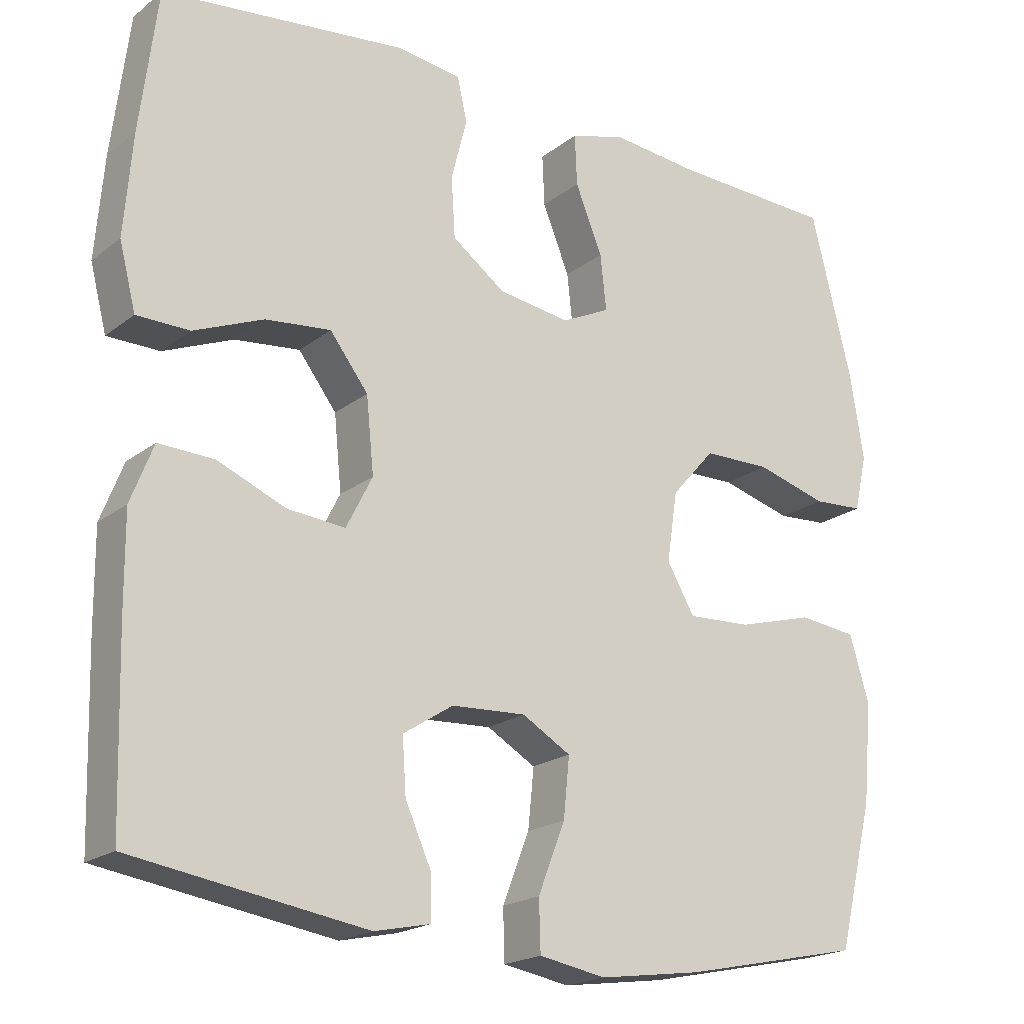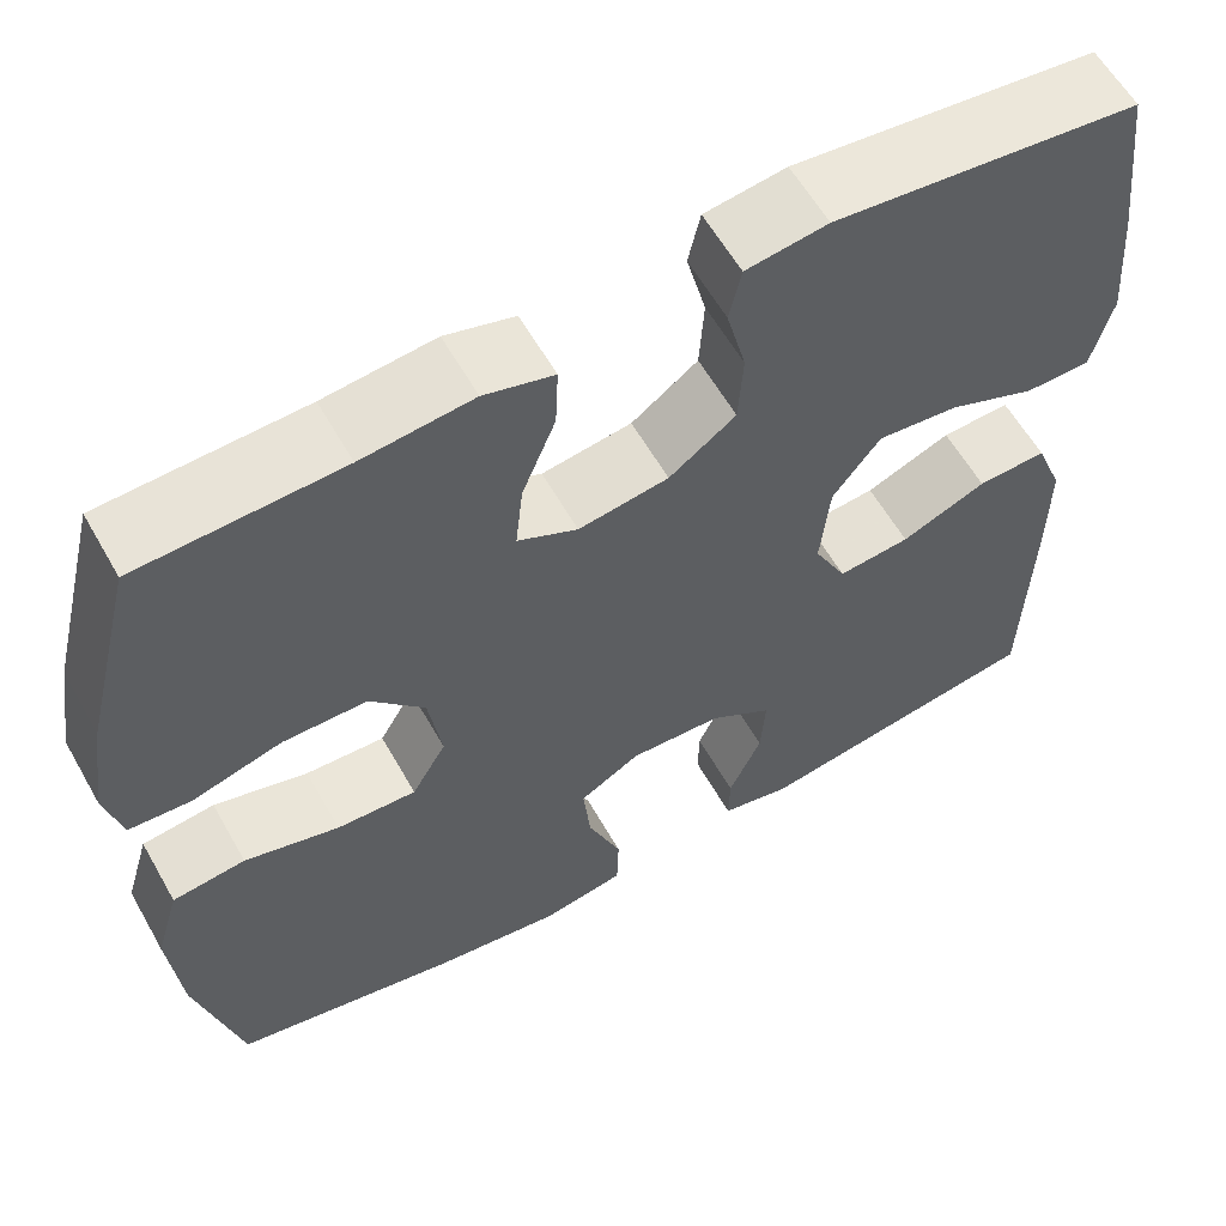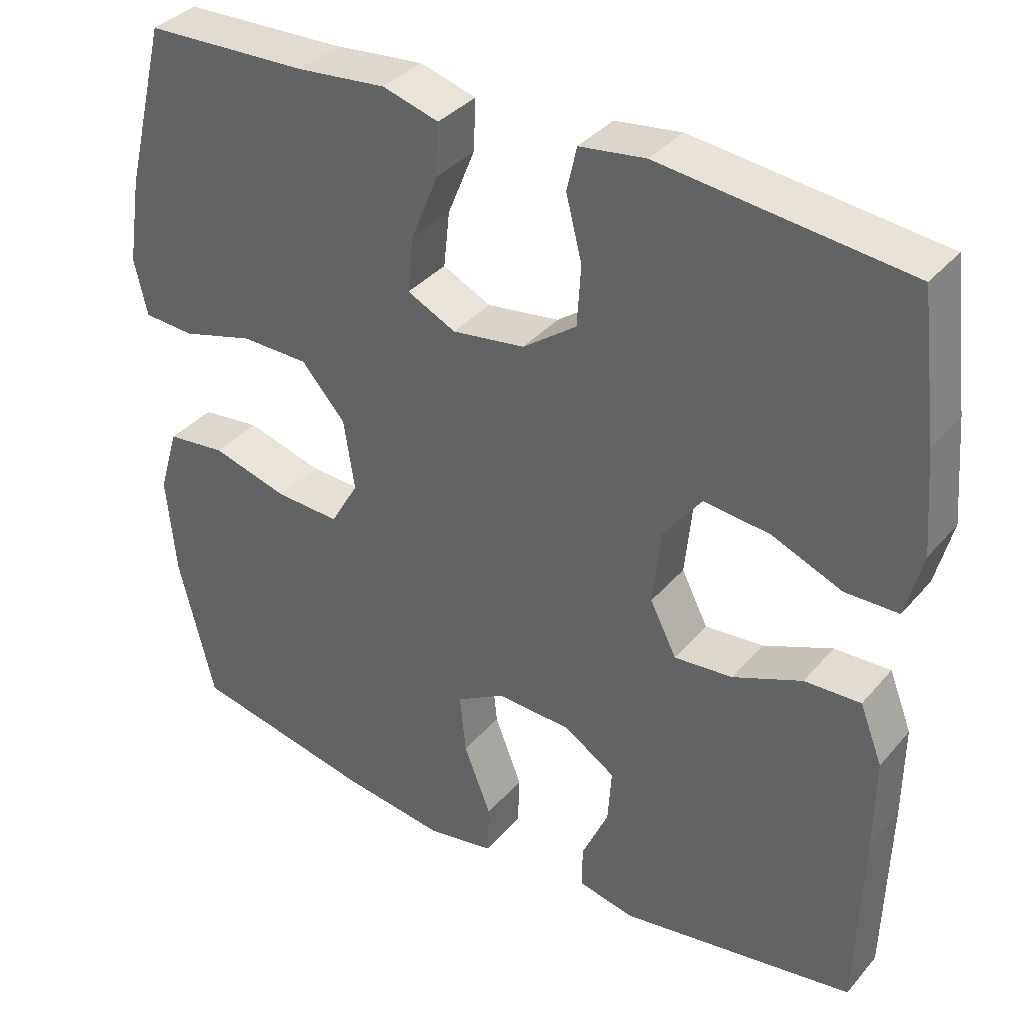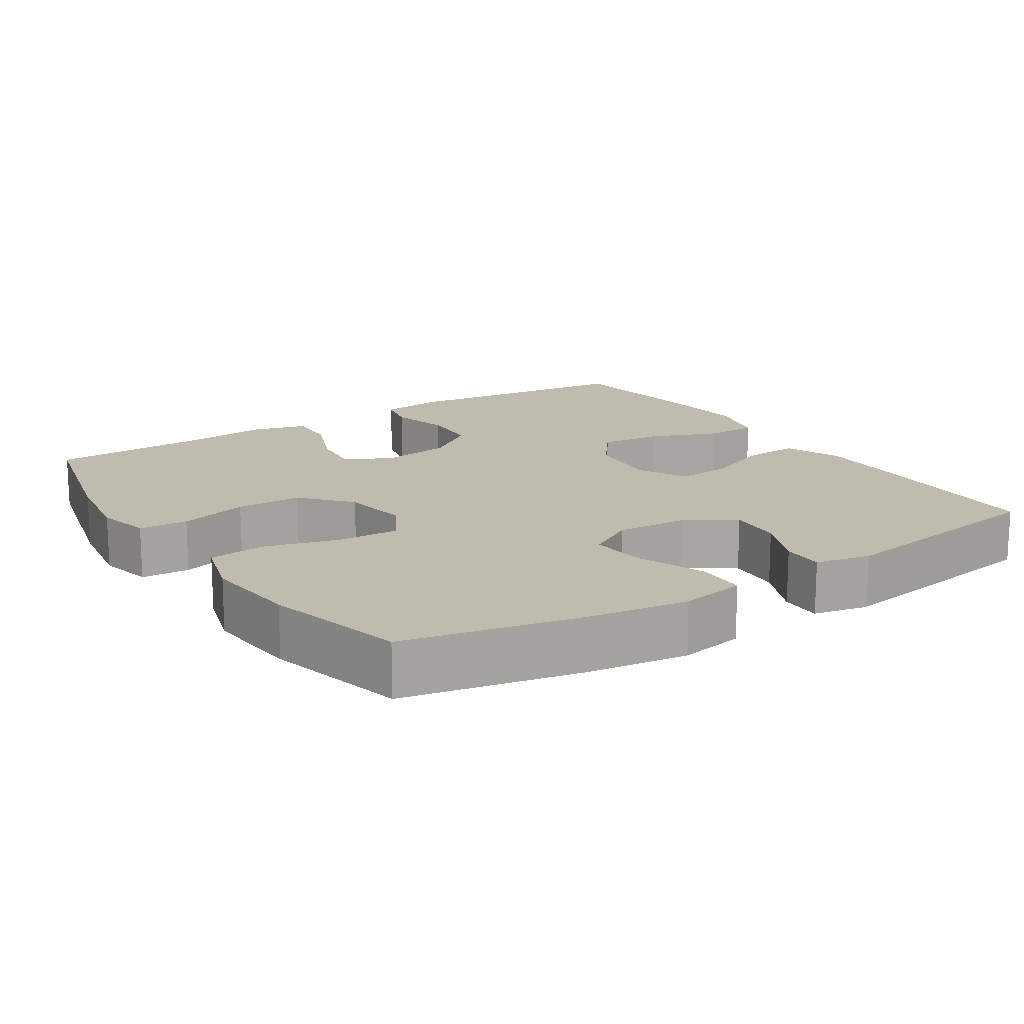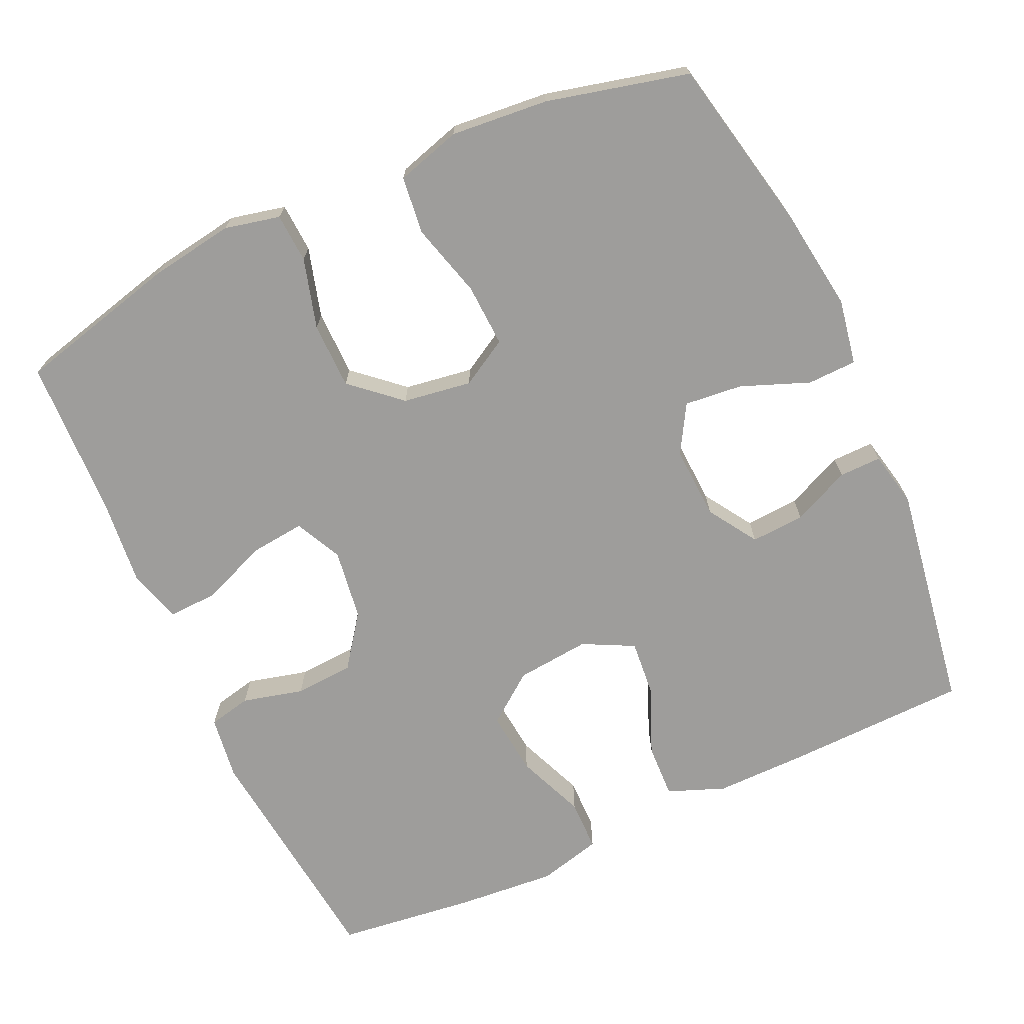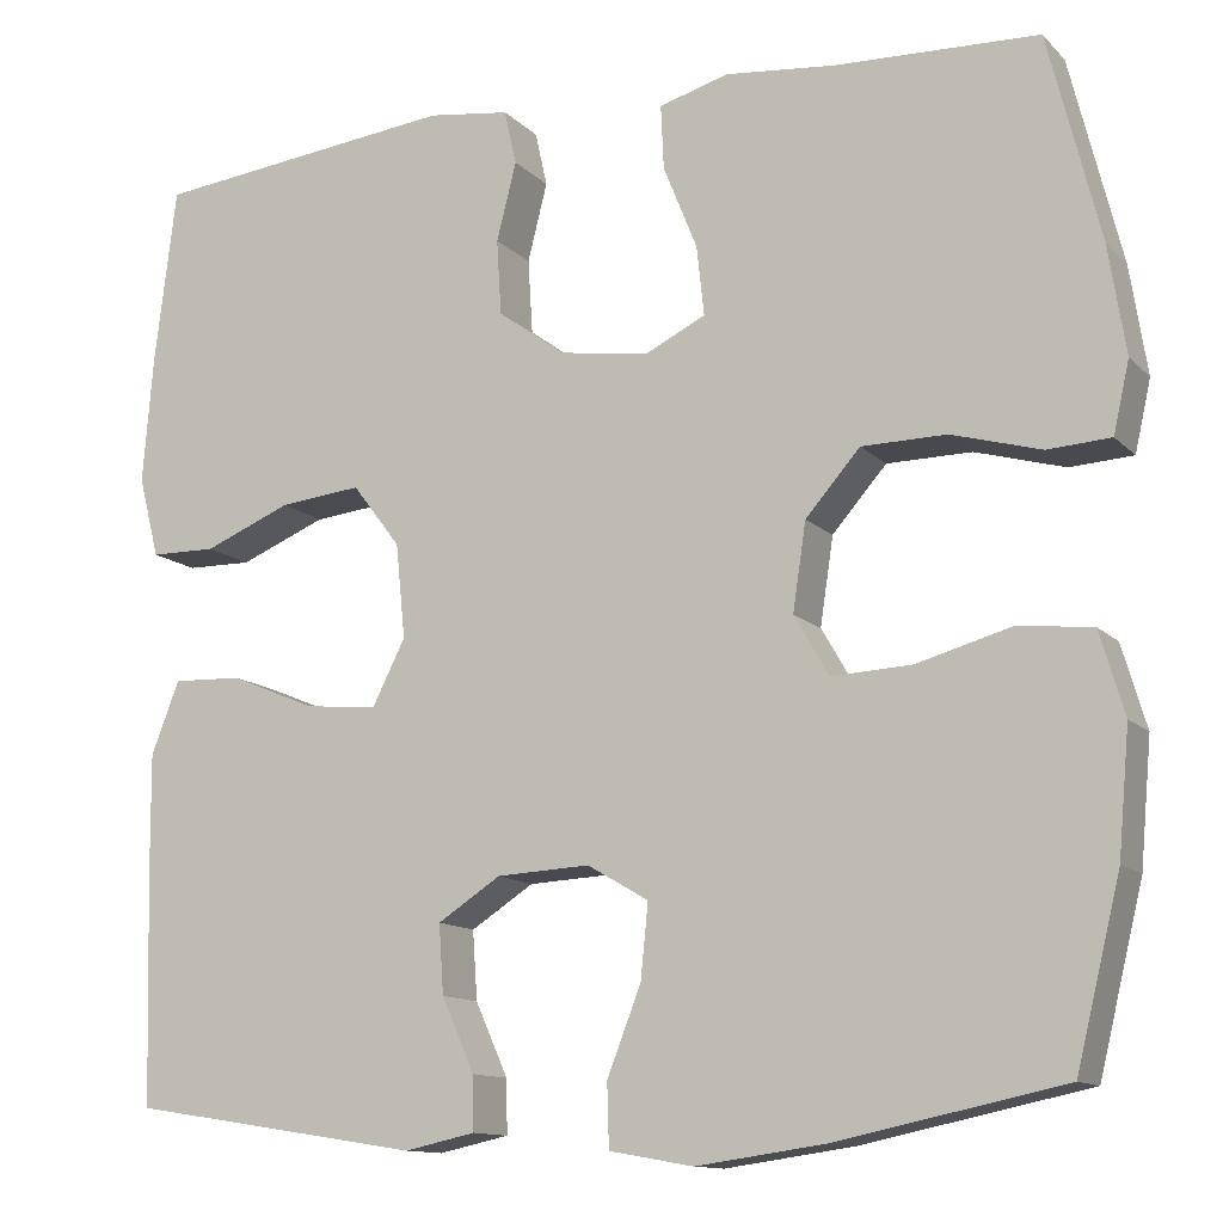
<metadata>
{"format":"obj","ext":"obj","renderer":"f3d","projection":"perspective","resolution":1024,"background":"white","views":[{"elev":-19.7,"azim":-35.6,"up":"+Z"},{"elev":59.8,"azim":150.5,"up":"+Z"},{"elev":36.2,"azim":-145.2,"up":"+Z"},{"elev":15.9,"azim":146.9,"up":"+Y"},{"elev":-70.4,"azim":114.6,"up":"+Y"},{"elev":-12.4,"azim":26.2,"up":"+Z"}]}
</metadata>
<code>
v -0.5 0.07 -0.5
v -0.507 0.07 -0.252
v -0.508 0.07 -0.128
v -0.478 0.07 -0.051
v -0.404 0.07 -0.054
v -0.313 0.07 -0.092
v -0.236 0.07 -0.099
v -0.201 0.07 -0.03
v -0.211 0.07 0.07
v -0.262 0.07 0.137
v -0.349 0.07 0.128
v -0.442 0.07 0.09
v -0.512 0.07 0.091
v -0.534 0.07 0.177
v -0.523 0.07 0.312
v -0.5 0.07 0.5
v -0.175 0.07 0.536
v -0.088 0.07 0.524
v -0.075 0.07 0.466
v -0.096 0.07 0.383
v -0.091 0.07 0.303
v -0.02 0.07 0.251
v 0.076 0.07 0.237
v 0.14 0.07 0.268
v 0.132 0.07 0.342
v 0.096 0.07 0.431
v 0.093 0.07 0.499
v 0.167 0.07 0.52
v 0.285 0.07 0.508
v 0.5 0.07 0.5
v 0.555 0.07 0.28
v 0.573 0.07 0.165
v 0.556 0.07 0.09
v 0.489 0.07 0.086
v 0.394 0.07 0.113
v 0.304 0.07 0.112
v 0.246 0.07 0.046
v 0.232 0.07 -0.047
v 0.269 0.07 -0.111
v 0.354 0.07 -0.107
v 0.455 0.07 -0.079
v 0.533 0.07 -0.088
v 0.559 0.07 -0.176
v 0.547 0.07 -0.308
v 0.5 0.07 -0.5
v 0.26 0.07 -0.55
v 0.123 0.07 -0.569
v 0.034 0.07 -0.553
v 0.032 0.07 -0.486
v 0.068 0.07 -0.394
v 0.076 0.07 -0.315
v 0.011 0.07 -0.277
v -0.088 0.07 -0.282
v -0.155 0.07 -0.325
v -0.15 0.07 -0.398
v -0.115 0.07 -0.476
v -0.114 0.07 -0.533
v -0.189 0.07 -0.549
v -0.5 0 -0.5
v -0.507 0 -0.252
v -0.508 0 -0.128
v -0.478 0 -0.051
v -0.404 0 -0.054
v -0.313 0 -0.092
v -0.236 0 -0.099
v -0.201 0 -0.03
v -0.211 0 0.07
v -0.262 0 0.137
v -0.349 0 0.128
v -0.442 0 0.09
v -0.512 0 0.091
v -0.534 0 0.177
v -0.523 0 0.312
v -0.5 0 0.5
v -0.175 0 0.536
v -0.088 0 0.524
v -0.075 0 0.466
v -0.096 0 0.383
v -0.091 0 0.303
v -0.02 0 0.251
v 0.076 0 0.237
v 0.14 0 0.268
v 0.132 0 0.342
v 0.096 0 0.431
v 0.093 0 0.499
v 0.167 0 0.52
v 0.285 0 0.508
v 0.5 0 0.5
v 0.555 0 0.28
v 0.573 0 0.165
v 0.556 0 0.09
v 0.489 0 0.086
v 0.394 0 0.113
v 0.304 0 0.112
v 0.246 0 0.046
v 0.232 0 -0.047
v 0.269 0 -0.111
v 0.354 0 -0.107
v 0.455 0 -0.079
v 0.533 0 -0.088
v 0.559 0 -0.176
v 0.547 0 -0.308
v 0.5 0 -0.5
v 0.26 0 -0.55
v 0.123 0 -0.569
v 0.034 0 -0.553
v 0.032 0 -0.486
v 0.068 0 -0.394
v 0.076 0 -0.315
v 0.011 0 -0.277
v -0.088 0 -0.282
v -0.155 0 -0.325
v -0.15 0 -0.398
v -0.115 0 -0.476
v -0.114 0 -0.533
v -0.189 0 -0.549
f 4 5 6
f 3 4 6
f 2 3 6
f 1 2 6
f 58 1 6
f 57 58 6
f 56 57 6
f 55 56 6
f 54 55 6 7
f 53 54 7 8
f 52 53 8 9
f 51 52 9
f 48 49 50
f 47 48 50
f 46 47 50
f 45 46 50
f 44 45 50
f 43 44 50
f 42 43 50
f 41 42 50
f 40 41 50
f 39 40 50 51
f 38 39 51 9
f 33 34 35
f 32 33 35
f 31 32 35
f 30 31 35
f 29 30 35
f 29 35 36
f 28 29 36
f 27 28 36
f 26 27 36
f 25 26 36
f 24 25 36 37
f 18 19 20
f 17 18 20
f 16 17 20
f 15 16 20
f 14 15 20
f 13 14 20
f 12 13 20
f 11 12 20
f 10 11 20 21
f 9 10 21 22
f 37 38 9
f 24 37 9
f 23 24 9
f 9 22 23
f 64 63 62
f 64 62 61
f 64 61 60
f 64 60 59
f 64 59 116
f 64 116 115
f 64 115 114
f 64 114 113
f 65 64 113 112
f 66 65 112 111
f 67 66 111 110
f 67 110 109
f 108 107 106
f 108 106 105
f 108 105 104
f 108 104 103
f 108 103 102
f 108 102 101
f 108 101 100
f 108 100 99
f 108 99 98
f 109 108 98 97
f 67 109 97 96
f 93 92 91
f 93 91 90
f 93 90 89
f 93 89 88
f 93 88 87
f 94 93 87
f 94 87 86
f 94 86 85
f 94 85 84
f 94 84 83
f 95 94 83 82
f 78 77 76
f 78 76 75
f 78 75 74
f 78 74 73
f 78 73 72
f 78 72 71
f 78 71 70
f 78 70 69
f 79 78 69 68
f 80 79 68 67
f 67 96 95
f 67 95 82
f 67 82 81
f 81 80 67
f 1 59 60 2
f 2 60 61 3
f 3 61 62 4
f 4 62 63 5
f 5 63 64 6
f 6 64 65 7
f 7 65 66 8
f 8 66 67 9
f 9 67 68 10
f 10 68 69 11
f 11 69 70 12
f 12 70 71 13
f 13 71 72 14
f 14 72 73 15
f 15 73 74 16
f 16 74 75 17
f 17 75 76 18
f 18 76 77 19
f 19 77 78 20
f 20 78 79 21
f 21 79 80 22
f 22 80 81 23
f 23 81 82 24
f 24 82 83 25
f 25 83 84 26
f 26 84 85 27
f 27 85 86 28
f 28 86 87 29
f 29 87 88 30
f 30 88 89 31
f 31 89 90 32
f 32 90 91 33
f 33 91 92 34
f 34 92 93 35
f 35 93 94 36
f 36 94 95 37
f 37 95 96 38
f 38 96 97 39
f 39 97 98 40
f 40 98 99 41
f 41 99 100 42
f 42 100 101 43
f 43 101 102 44
f 44 102 103 45
f 45 103 104 46
f 46 104 105 47
f 47 105 106 48
f 48 106 107 49
f 49 107 108 50
f 50 108 109 51
f 51 109 110 52
f 52 110 111 53
f 53 111 112 54
f 54 112 113 55
f 55 113 114 56
f 56 114 115 57
f 57 115 116 58
f 58 116 59 1

</code>
